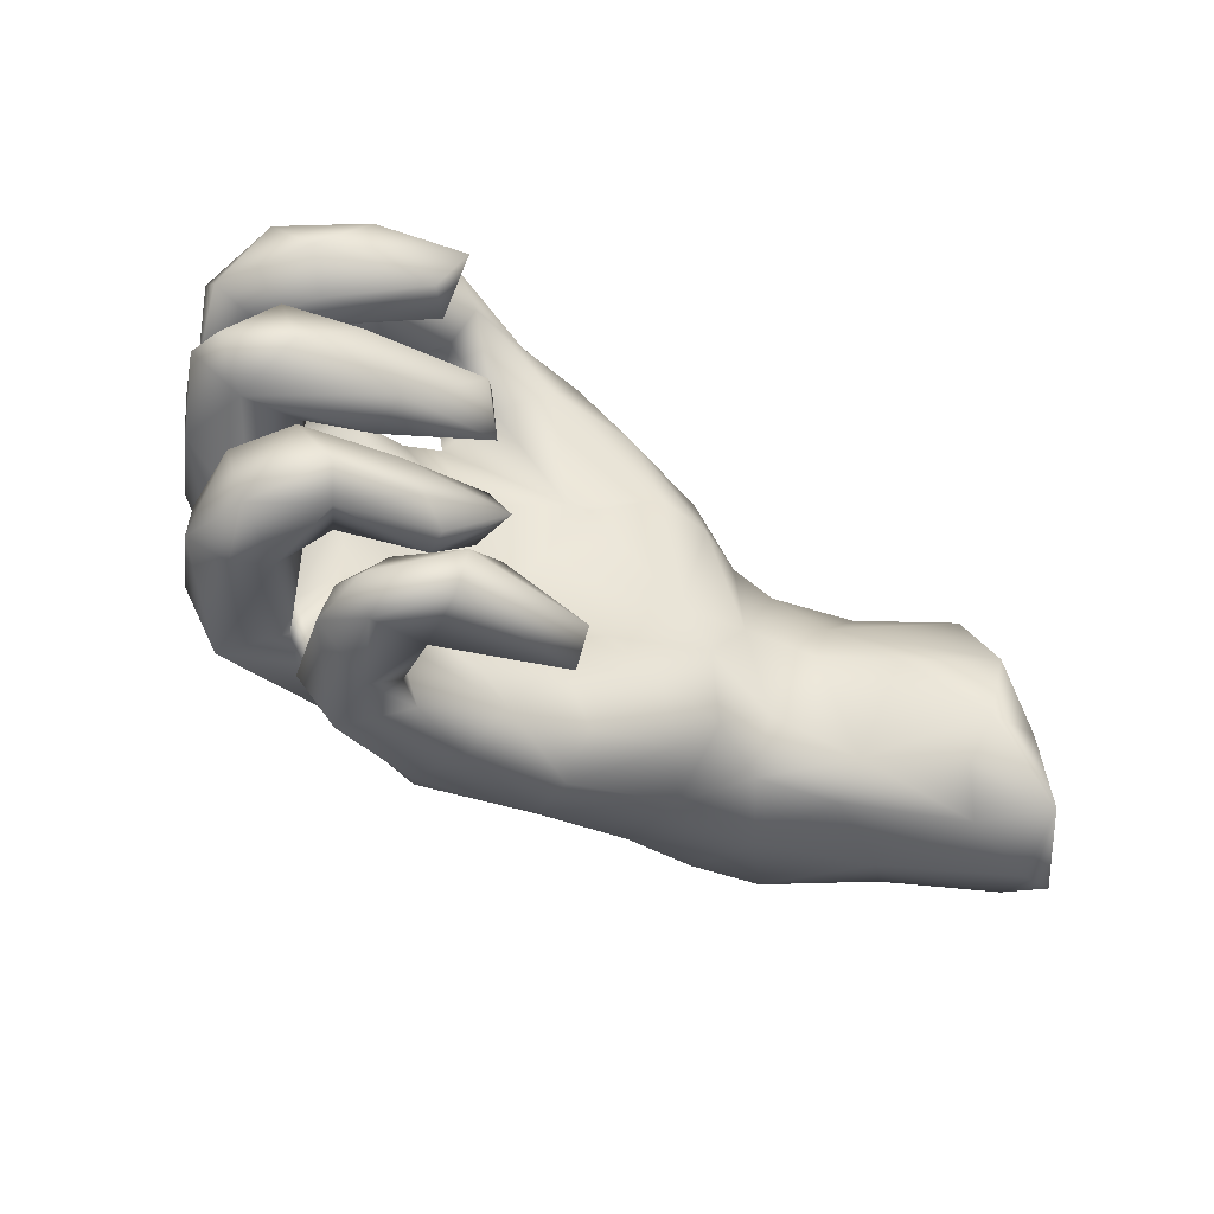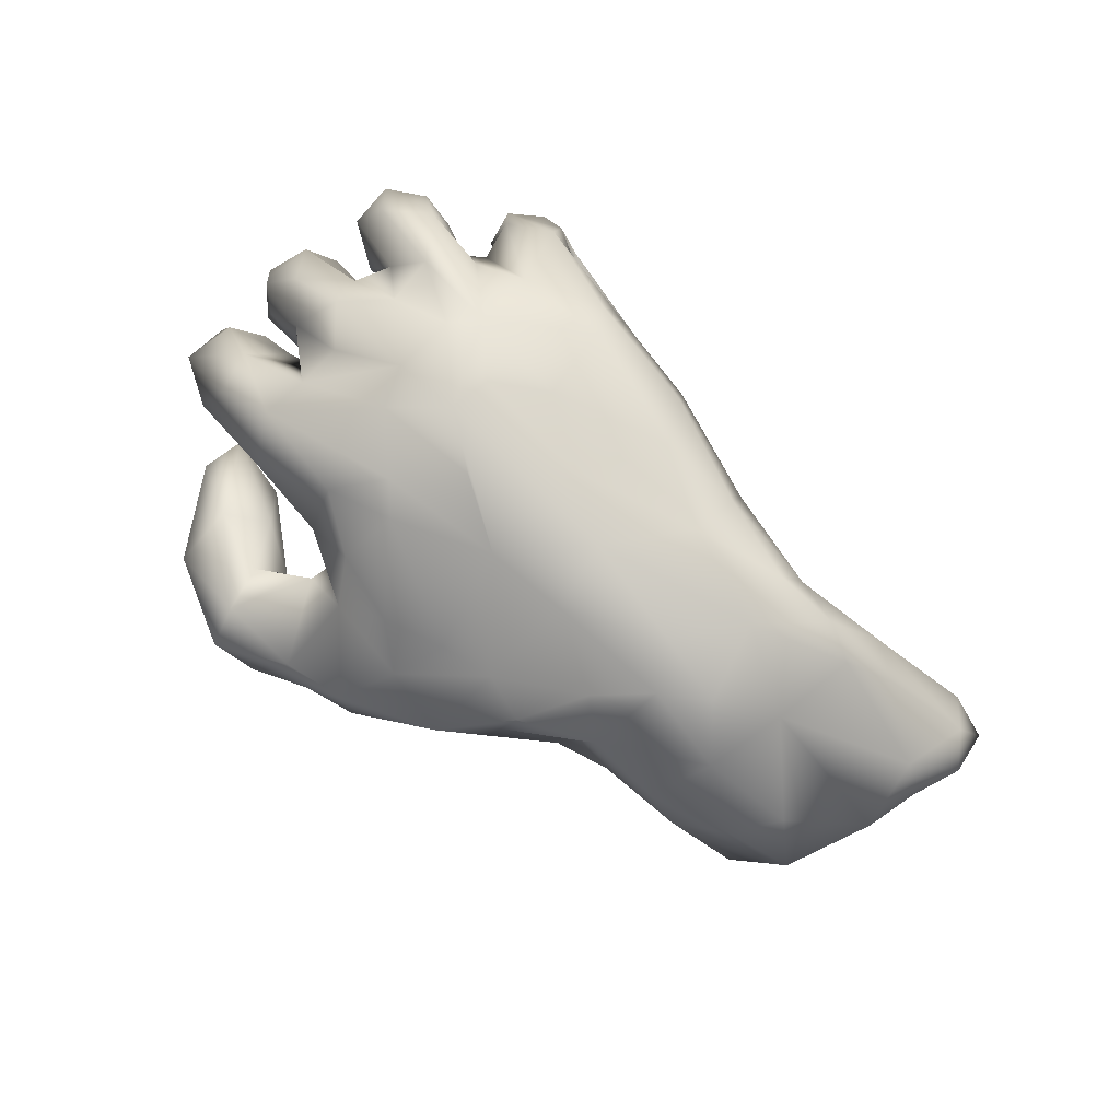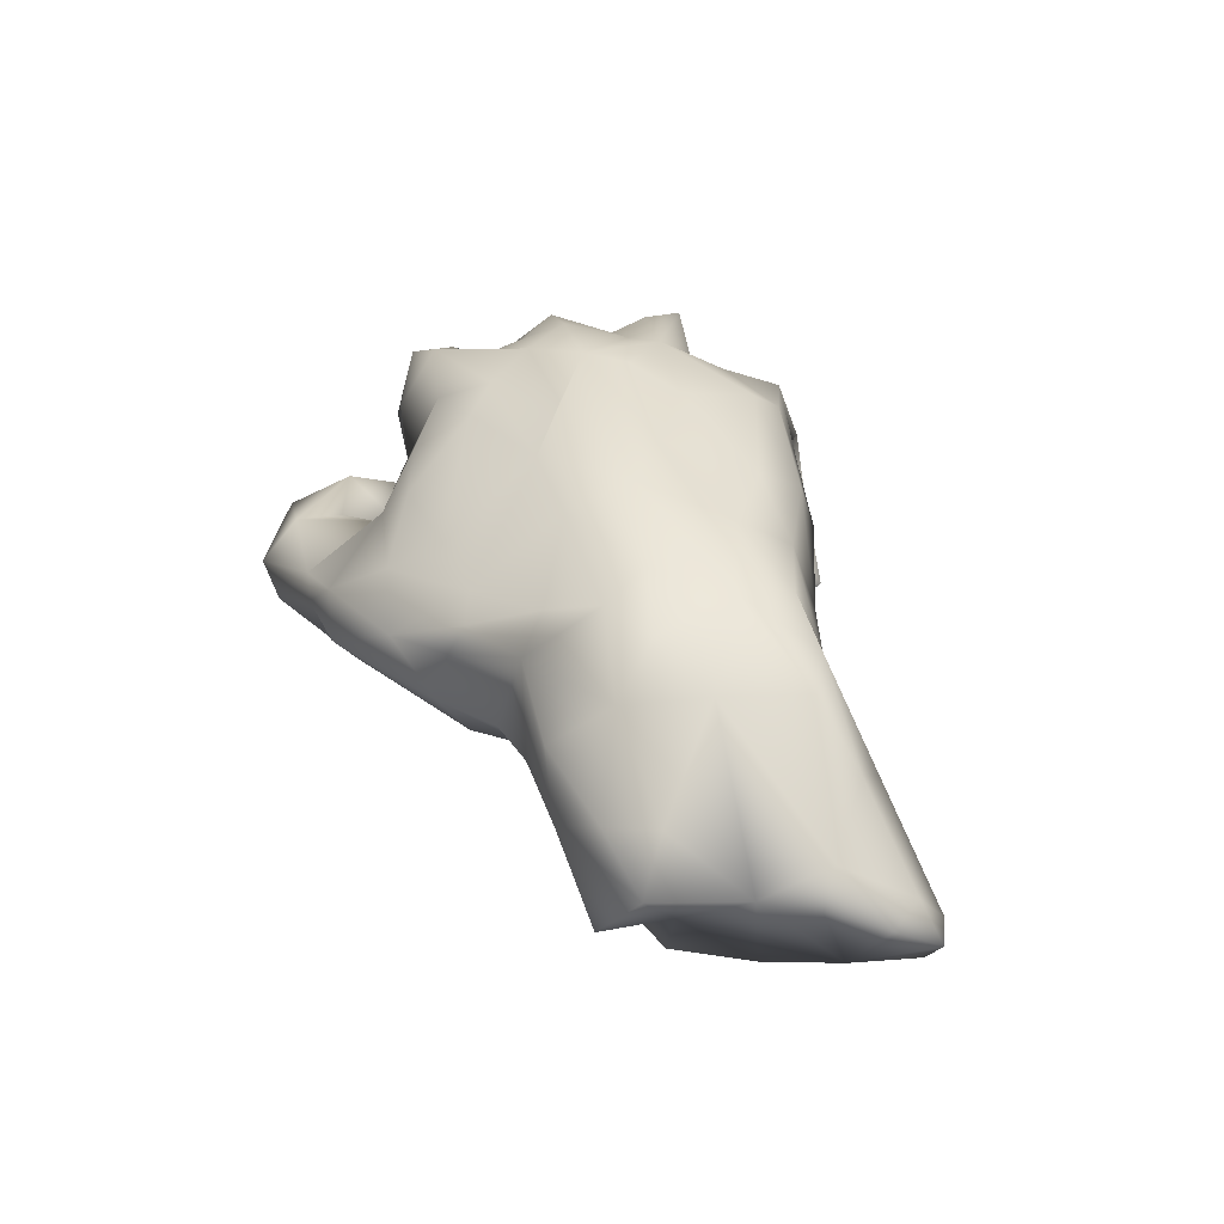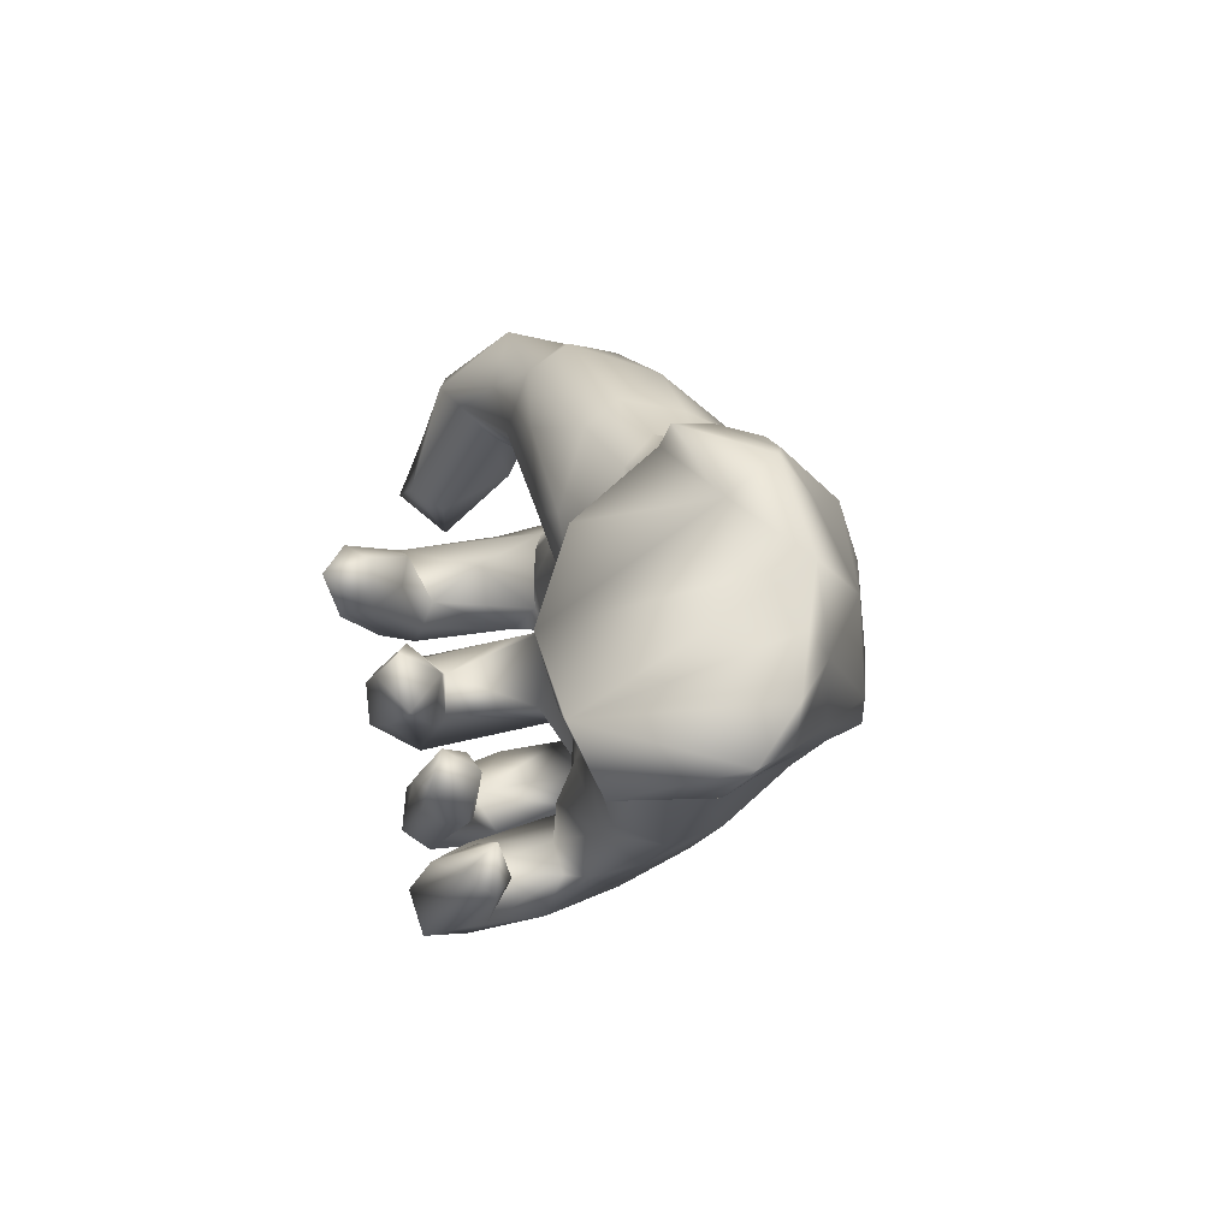
<metadata>
{"format":"obj","ext":"obj","renderer":"f3d","projection":"perspective","resolution":1024,"background":"white","views":[{"elev":-54.5,"azim":144.0,"up":"+Y"},{"elev":78.7,"azim":-140.5,"up":"+Z"},{"elev":35.9,"azim":-107.9,"up":"+Z"},{"elev":-4.5,"azim":-111.1,"up":"+Y"}]}
</metadata>
<code>
v 0.5557 0.08006 0.02487
v 0.5586 -0.02106 0.02503
v 0.6011 -0.05821 -0.07182
v 0.6012 0.1553 -0.05491
v 0.4488 -0.2165 0.1601
v 0.505 -0.2759 0.04847
v 0.5495 -0.1112 0.01614
v 0.5028 -0.1981 0.05236
v 0.4873 -0.03683 0.1452
v 0.3689 -0.2548 0.2052
v 0.5173 0.01598 0.02278
v 0.3992 -0.1057 0.09352
v 0.531 -0.1547 -0.1075
v 0.3534 0.1763 0.2177
v 0.3143 -0.1759 0.2386
v 0.3707 -0.1479 0.173
v 0.5159 -0.216 -0.06246
v 0.4481 -0.3173 0.0225
v 0.3351 0.02882 0.2223
v 0.3481 0.0992 0.195
v 0.606 0.07305 -0.1089
v 0.5391 0.1864 -0.1455
v 0.5598 0.003401 -0.1126
v 0.4824 -0.3168 -0.06729
v 0.4475 0.1919 0.1653
v 0.3944 -0.08678 0.1947
v 0.4636 -0.2199 -0.1523
v 0.5788 0.1266 -0.2039
v 0.4303 0.02942 0.001585
v 0.4311 0.02583 0.1569
v 0.3198 -0.1003 0.2102
v 0.5935 -0.09357 -0.1394
v 0.4742 0.1703 -0.1488
v 0.4835 0.03611 -0.1956
v 0.4659 0.117 0.1517
v 0.5003 0.2129 0.0189
v 0.3842 -0.03368 0.2307
v 0.3945 -0.3092 -0.005406
v 0.4424 0.04982 0.02638
v 0.4424 -0.1573 0.005057
v 0.5308 0.06981 -0.2412
v 0.5103 -0.1129 -0.2032
v 0.4653 0.09333 -0.1081
v 0.3721 0.04314 0.06046
v 0.4155 -0.2892 -0.173
v 0.454 0.2819 -0.07691
v 0.5408 0.03176 -0.116
v 0.4307 -0.1956 -0.1011
v 0.2148 -0.1132 0.2633
v 0.4138 0.1515 -0.0454
v 0.3525 -0.141 0.08478
v 0.3721 0.08 0.04222
v 0.4993 0.05167 -0.1158
v 0.488 -0.001182 -0.1194
v 0.3754 0.2068 0.05469
v 0.312 -0.1936 0.1051
v 0.3524 -0.08642 0.04147
v 0.3866 -0.2284 -0.06021
v 0.304 -0.2535 0.1167
v 0.2676 -0.2445 0.16
v 0.435 -0.02946 -0.09404
v 0.2143 -0.004707 0.3083
v 0.3976 0.112 -0.1813
v 0.2315 0.04655 0.03271
v 0.3655 0.4314 -0.0397
v 0.4409 0.2086 -0.09375
v 0.3865 -0.32 -0.1341
v 0.2879 -0.3443 0.109
v 0.3293 -0.394 -0.01677
v 0.3242 -0.3411 -0.04271
v 0.1809 -0.2658 0.1972
v 0.2779 -0.2783 0.09941
v 0.5331 -0.02109 -0.186
v 0.1925 0.2659 0.1204
v 0.4689 0.2721 -0.1657
v 0.1729 -0.1533 0.2721
v 0.2117 -0.3782 0.1292
v 0.2427 -0.2545 0.05887
v 0.301 0.1716 0.01798
v 0.4637 0.1434 -0.2825
v 0.337 0.4522 -0.1261
v 0.3731 0.173 -0.2861
v 0.2955 -0.4524 -0.09729
v 0.3412 0.2651 -0.1832
v 0.1072 -0.003315 0.3128
v 0.4378 -0.1036 -0.09247
v 0.2862 0.1168 0.009426
v 0.3317 0.2431 0.1341
v 0.3408 0.2342 -0.1291
v 0.2801 -0.3082 -0.1024
v 0.2604 -0.1248 0.06801
v 0.2903 0.2891 -0.03247
v 0.3551 0.3318 0.001121
v 0.2505 0.3689 -0.003244
v 0.2361 -0.2767 -0.1573
v 0.3783 0.3492 -0.1558
v 0.1968 0.0607 0.2837
v 0.327 -0.4137 -0.128
v 0.1059 0.2736 0.1912
v 0.4271 -0.04723 -0.233
v 0.2955 -0.0293 0.03798
v 0.3519 -0.2701 -0.07134
v 0.3512 -0.1184 -0.2151
v 0.2293 0.5088 -0.05168
v 0.2328 -0.4245 0.01156
v 0.1524 -0.05348 0.06261
v 0.2533 0.42 -0.1617
v 0.3457 -0.1184 -0.1432
v 0.1921 0.2114 0.2231
v 0.1744 -0.3576 0.02092
v 0.02521 0.0588 0.2836
v 0.3527 -0.1838 -0.1525
v 0.1662 -0.3349 -0.198
v 0.2122 0.2078 0.03265
v 0.1929 -0.3049 0.01075
v 0.2285 -0.4521 -0.1917
v 0.281 -0.2591 -0.182
v 0.2204 -0.3512 -0.1215
v 0.07923 0.3352 0.1019
v 0.162 -0.1973 -0.1178
v 0.2071 -0.4337 -0.09392
v 0.09744 -0.07497 0.2892
v 0.3225 -0.1963 -0.09613
v 0.2282 -0.1644 -0.1217
v 0.2282 -0.3796 -0.2154
v 0.2369 -0.03995 -0.1613
v 0.3386 0.01342 -0.19
v 0.2168 0.3408 -0.08771
v 0.1594 0.3232 0.02966
v 0.3614 0.05602 -0.2948
v 0.2065 0.3817 -0.1403
v 0.3189 0.1464 -0.256
v 0.1042 0.1275 0.02603
v 0.2256 -0.009016 -0.2369
v 0.2338 0.4466 0.01408
v 0.07832 0.1879 0.2519
v 0.3217 0.06637 -0.2529
v 0.2024 -0.1046 -0.2233
v 0.3343 0.121 -0.332
v 0.1343 -0.3608 0.04729
v 0.1164 0.1435 0.2809
v 0.2304 -0.2773 -0.1199
v 0.1178 -0.307 -0.139
v 0.1557 0.4987 -0.07955
v 0.1004 0.4575 -0.000273
v 0.1469 -0.2434 -0.000254
v 0.3208 -0.207 -0.182
v 0.02412 -0.2598 0.2357
v 0.1596 -0.224 -0.2034
v 0.2494 -0.04461 -0.2659
v 0.02755 -0.3399 0.09548
v 0.1072 0.2928 -0.05211
v 0.1418 0.2688 0.0393
v 0.1836 -0.1605 -0.1773
v 0.05513 -0.3142 0.1887
v -0.006349 0.311 0.1854
v 0.1136 -0.1789 0.01802
v 0.01038 -0.3876 -0.1434
v 0.06159 -0.3588 -0.103
v 0.05374 0.4657 -0.02274
v 0.1042 0.4028 -0.1173
v 0.01959 -0.02065 0.02962
v -0.03418 -0.1142 0.01022
v 0.01007 -0.1303 0.2728
v -0.1022 -0.05553 0.2691
v -0.009704 0.4446 0.03901
v 0.0458 0.3219 -0.1191
v -0.08464 0.1297 0.2626
v -0.03205 0.1608 -0.05097
v -0.01256 0.4053 -0.1048
v -0.1123 -0.2783 -0.004562
v 0.005904 -0.3033 -0.1431
v 0.0102 -0.2918 0.02071
v -0.2038 0.01477 0.27
v -0.02798 0.45 -0.04536
v 0.02263 -0.3491 -0.19
v -0.02261 0.06962 -0.01431
v -0.05606 0.1322 -0.07959
v -0.1277 -0.3079 0.07425
v -0.1802 -0.1904 0.227
v -0.04926 -0.1747 -0.01701
v -0.1023 0.2827 0.1507
v -0.06226 0.362 0.09451
v -0.2207 0.1274 0.2496
v -0.3039 -0.1093 0.2396
v -0.1682 0.3869 0.04915
v -0.3355 0.1952 0.1684
v -0.1871 -0.1797 -0.07057
v -0.1389 -0.2774 0.1622
v -0.3164 -0.1933 0.1862
v -0.1888 0.2674 0.1175
v -0.1287 -0.06796 -0.02368
v -0.2516 -0.2332 -0.01939
v -0.2661 0.2945 0.1144
v -0.2436 0.2878 -0.09863
v -0.2304 0.3336 -0.04053
v -0.2129 -0.005675 -0.09094
v -0.1489 0.1737 -0.1363
v -0.249 0.318 0.05524
v -0.309 -0.2379 0.05637
v -0.4538 -0.1414 0.2084
v -0.3321 0.244 0.04203
v -0.2979 -0.1881 -0.06269
v -0.09803 0.3061 -0.1285
v -0.3307 0.2689 -0.02801
v -0.4811 -0.1821 0.08867
v -0.38 0.05766 0.2436
v -0.2547 -0.09185 -0.1051
v -0.2326 0.1641 -0.1346
v -0.4187 0.1316 0.2184
v -0.3981 -0.1917 -0.01558
v -0.3364 0.2207 -0.07381
v -0.3337 0.03752 -0.09259
v -0.3888 0.2444 0.1317
v -0.4067 0.1946 -0.07934
v -0.4202 0.2498 -0.03005
v -0.4647 -0.04614 0.2323
v -0.4942 0.08303 0.2069
v -0.3826 -0.1178 -0.07731
v -0.6191 -0.1099 0.153
v -0.5548 0.1573 0.1492
v -0.506 0.2459 0.06374
v -0.5607 -0.1412 0.1777
v -0.5199 -0.1998 -0.05554
v -0.425 -0.01088 -0.1419
v -0.4588 0.08627 -0.14
v -0.5095 -0.1722 -0.1232
v -0.591 0.02827 0.1609
v -0.6981 -0.1512 0.05919
v -0.5266 -0.01938 -0.2151
v -0.5488 0.218 -0.1082
v -0.5614 0.2499 -0.03779
v -0.6471 0.209 0.02138
v -0.623 0.1027 -0.2594
v -0.6754 0.2272 -0.1433
v -0.6318 -0.1929 -0.2221
v -0.7533 0.1841 -0.03157
v -0.7009 0.1384 0.04104
v -0.7324 0.1298 -0.09364
v -0.6388 -0.205 0.001861
v -0.6791 -0.2382 -0.1663
v -0.805 -0.07098 0.0113
v -0.8179 0.04744 -0.01117
v -0.7 -0.1483 -0.2924
v -0.6389 -0.03485 -0.3121
v -0.6358 -0.1336 -0.2778
v -0.7533 -0.2458 -0.2607
v -0.8069 -0.2421 -0.133
v -0.843 -0.0402 -0.03384
v -0.875 -0.2088 -0.1162
v -0.8397 -0.1833 -0.05256
v -0.8797 -0.128 -0.06112
f 126 127 134
f 27 45 147
f 100 150 127
f 127 150 134
f 21 47 34
f 47 53 137
f 34 47 137
f 53 63 137
f 137 63 132
f 4 21 28
f 63 33 132
f 137 132 139
f 4 28 22
f 33 22 82
f 33 82 132
f 75 66 84
f 32 13 42
f 42 103 100
f 100 103 150
f 23 32 73
f 32 42 73
f 73 42 100
f 127 73 100
f 28 21 41
f 21 34 41
f 41 34 130
f 130 34 137
f 130 137 139
f 28 41 80
f 80 41 139
f 139 41 130
f 22 28 82
f 28 80 82
f 82 80 139
f 132 82 139
f 180 165 185
f 250 251 252
f 240 223 229
f 206 201 223
f 221 233 238
f 233 221 222
f 221 210 214
f 210 187 214
f 218 210 221
f 207 184 210
f 238 237 243
f 228 238 243
f 221 238 228
f 228 218 221
f 207 210 218
f 174 184 207
f 242 243 249
f 217 218 228
f 207 218 217
f 174 207 217
f 242 228 243
f 229 220 242
f 242 220 228
f 223 217 220
f 217 228 220
f 223 201 217
f 185 217 201
f 226 245 234
f 226 230 245
f 225 230 226
f 213 225 226
f 209 197 213
f 37 19 62
f 243 245 244
f 213 219 225
f 197 208 213
f 31 37 49
f 31 26 37
f 230 227 246
f 225 227 230
f 213 208 219
f 208 203 219
f 15 31 49
f 227 236 246
f 219 227 225
f 203 211 219
f 193 203 188
f 10 76 60
f 10 15 76
f 236 241 247
f 246 236 247
f 227 241 236
f 60 76 71
f 171 179 193
f 173 151 179
f 71 148 155
f 77 71 155
f 13 7 12
f 124 154 120
f 123 124 120
f 67 142 95
f 48 112 123
f 3 7 13
f 84 66 89
f 75 84 96
f 46 75 96
f 107 96 84
f 116 98 83
f 90 98 125
f 113 90 125
f 98 116 125
f 24 67 45
f 67 24 38
f 45 67 117
f 17 6 24
f 17 24 27
f 27 24 45
f 58 48 123
f 45 117 147
f 17 27 48
f 48 27 112
f 27 147 112
f 3 13 32
f 42 13 103
f 13 86 108
f 13 108 103
f 103 108 138
f 103 138 150
f 134 150 138
f 32 23 3
f 29 23 54
f 54 73 127
f 161 131 167
f 102 123 120
f 113 176 172
f 172 143 113
f 115 90 118
f 6 10 18
f 158 172 176
f 159 143 172
f 121 143 159
f 110 118 121
f 158 121 159
f 69 105 83
f 81 107 144
f 107 131 161
f 84 128 131
f 46 65 93
f 89 128 84
f 89 92 128
f 158 159 172
f 68 69 70
f 46 66 75
f 36 4 22
f 53 43 63
f 43 33 63
f 22 43 50
f 22 33 43
f 4 1 21
f 21 1 47
f 61 127 126
f 61 54 127
f 29 54 61
f 54 23 73
f 11 23 29
f 11 2 23
f 2 3 23
f 126 134 138
f 117 67 95
f 138 108 126
f 120 154 149
f 154 147 149
f 124 147 154
f 124 112 147
f 123 112 124
f 40 48 58
f 40 17 48
f 8 17 40
f 149 147 117
f 117 95 149
f 102 58 123
f 8 6 17
f 149 95 142
f 118 90 113
f 38 58 102
f 1 39 47
f 3 2 7
f 86 13 12
f 142 120 149
f 142 102 120
f 67 102 142
f 67 38 102
f 192 162 163
f 162 192 177
f 246 247 244
f 15 5 16
f 15 16 31
f 106 157 163
f 106 163 162
f 163 181 192
f 192 181 188
f 192 188 208
f 208 188 203
f 246 245 230
f 244 245 246
f 26 9 37
f 106 91 157
f 192 208 197
f 37 9 30
f 37 30 19
f 133 64 106
f 133 106 162
f 197 177 192
f 19 30 20
f 87 64 133
f 133 162 177
f 178 177 197
f 114 87 133
f 169 133 177
f 169 177 178
f 198 178 197
f 198 197 209
f 35 25 14
f 24 18 38
f 24 6 18
f 113 125 176
f 125 116 176
f 121 118 143
f 118 113 143
f 70 98 90
f 69 98 70
f 116 158 176
f 116 121 158
f 83 121 116
f 83 105 121
f 98 69 83
f 81 96 107
f 65 96 81
f 131 107 84
f 89 66 92
f 46 93 66
f 55 22 50
f 36 22 55
f 43 52 50
f 1 4 35
f 39 52 43
f 53 39 43
f 61 86 57
f 65 46 96
f 66 93 92
f 163 157 181
f 5 15 10
f 188 171 193
f 188 181 171
f 181 173 171
f 157 173 181
f 72 60 71
f 173 179 171
f 173 140 151
f 68 71 77
f 77 155 151
f 160 175 166
f 175 170 195
f 129 135 145
f 195 170 204
f 129 145 119
f 119 153 129
f 119 74 153
f 88 74 109
f 14 25 88
f 195 209 212
f 209 213 212
f 20 35 14
f 62 19 20
f 166 145 160
f 14 88 109
f 200 190 206
f 200 189 190
f 243 237 239
f 221 214 222
f 190 185 201
f 206 223 240
f 223 220 229
f 229 242 251
f 251 242 252
f 242 249 252
f 165 174 185
f 165 85 174
f 185 174 217
f 168 184 174
f 238 233 237
f 184 168 191
f 187 184 191
f 184 187 210
f 233 232 237
f 187 194 214
f 194 199 214
f 233 222 232
f 240 251 248
f 248 251 250
f 189 180 190
f 190 201 206
f 224 206 240
f 240 229 251
f 148 164 180
f 247 248 250
f 241 240 248
f 148 180 189
f 194 186 199
f 214 216 232
f 214 202 216
f 199 202 214
f 187 191 194
f 168 182 191
f 136 156 182
f 237 235 239
f 235 237 232
f 136 182 168
f 141 136 168
f 111 141 168
f 111 168 85
f 85 97 111
f 165 122 85
f 164 122 165
f 180 164 165
f 232 222 214
f 85 168 174
f 180 185 190
f 179 200 193
f 179 189 200
f 151 189 179
f 155 189 151
f 155 148 189
f 183 166 186
f 191 183 186
f 183 191 182
f 182 156 183
f 156 99 119
f 205 199 196
f 202 199 205
f 136 99 156
f 232 231 235
f 216 231 232
f 216 215 231
f 205 215 216
f 202 205 216
f 141 109 136
f 109 99 136
f 97 141 111
f 62 97 85
f 76 85 122
f 49 85 76
f 49 62 85
f 164 76 122
f 249 244 252
f 76 164 148
f 252 244 250
f 241 224 240
f 247 241 248
f 191 186 194
f 186 166 175
f 170 167 204
f 170 144 161
f 72 68 78
f 25 4 36
f 131 128 152
f 131 152 167
f 161 167 170
f 93 65 135
f 107 161 144
f 135 65 104
f 65 81 104
f 145 104 144
f 104 81 144
f 69 68 77
f 69 77 105
f 121 105 110
f 110 115 118
f 38 18 10
f 68 70 78
f 78 70 90
f 78 90 115
f 5 6 8
f 6 5 10
f 38 59 58
f 59 56 58
f 5 8 16
f 16 8 40
f 51 40 58
f 51 58 56
f 9 26 7
f 7 26 12
f 12 57 86
f 2 9 7
f 44 61 57
f 44 57 101
f 30 2 11
f 9 2 30
f 30 11 29
f 44 29 61
f 1 35 39
f 39 44 52
f 25 35 4
f 119 145 166
f 196 175 195
f 199 186 196
f 196 186 175
f 183 119 166
f 156 119 183
f 99 74 119
f 196 212 205
f 196 195 212
f 74 99 109
f 205 212 215
f 14 109 141
f 235 231 239
f 231 234 239
f 231 226 234
f 231 215 226
f 212 213 215
f 97 14 141
f 20 14 97
f 234 245 239
f 215 213 226
f 62 20 97
f 239 245 243
f 37 62 49
f 243 244 249
f 76 15 49
f 211 224 227
f 211 227 219
f 244 247 250
f 227 224 241
f 203 200 211
f 203 193 200
f 71 76 148
f 211 206 224
f 200 206 211
f 92 94 128
f 92 93 94
f 94 152 128
f 55 79 114
f 25 36 88
f 79 87 114
f 79 52 87
f 55 52 79
f 52 55 50
f 52 44 87
f 39 35 44
f 35 20 44
f 87 44 64
f 64 44 101
f 20 30 44
f 30 29 44
f 101 91 106
f 101 56 91
f 57 56 101
f 12 51 57
f 26 51 12
f 26 16 51
f 26 31 16
f 57 51 56
f 16 40 51
f 157 78 146
f 91 78 157
f 91 72 78
f 56 72 91
f 56 59 72
f 157 146 173
f 115 173 146
f 101 106 64
f 78 115 146
f 72 59 60
f 10 60 59
f 74 114 153
f 160 170 175
f 68 72 71
f 169 153 133
f 198 169 178
f 204 198 209
f 204 209 195
f 88 36 55
f 88 55 74
f 74 55 114
f 153 114 133
f 152 153 169
f 152 169 167
f 167 169 198
f 167 198 204
f 94 129 152
f 152 129 153
f 94 135 129
f 94 93 135
f 145 135 104
f 160 145 144
f 160 144 170
f 77 140 105
f 140 77 151
f 115 110 140
f 110 105 140
f 115 140 173
f 38 10 59
f 47 39 53
f 86 126 108
f 86 61 126

</code>
